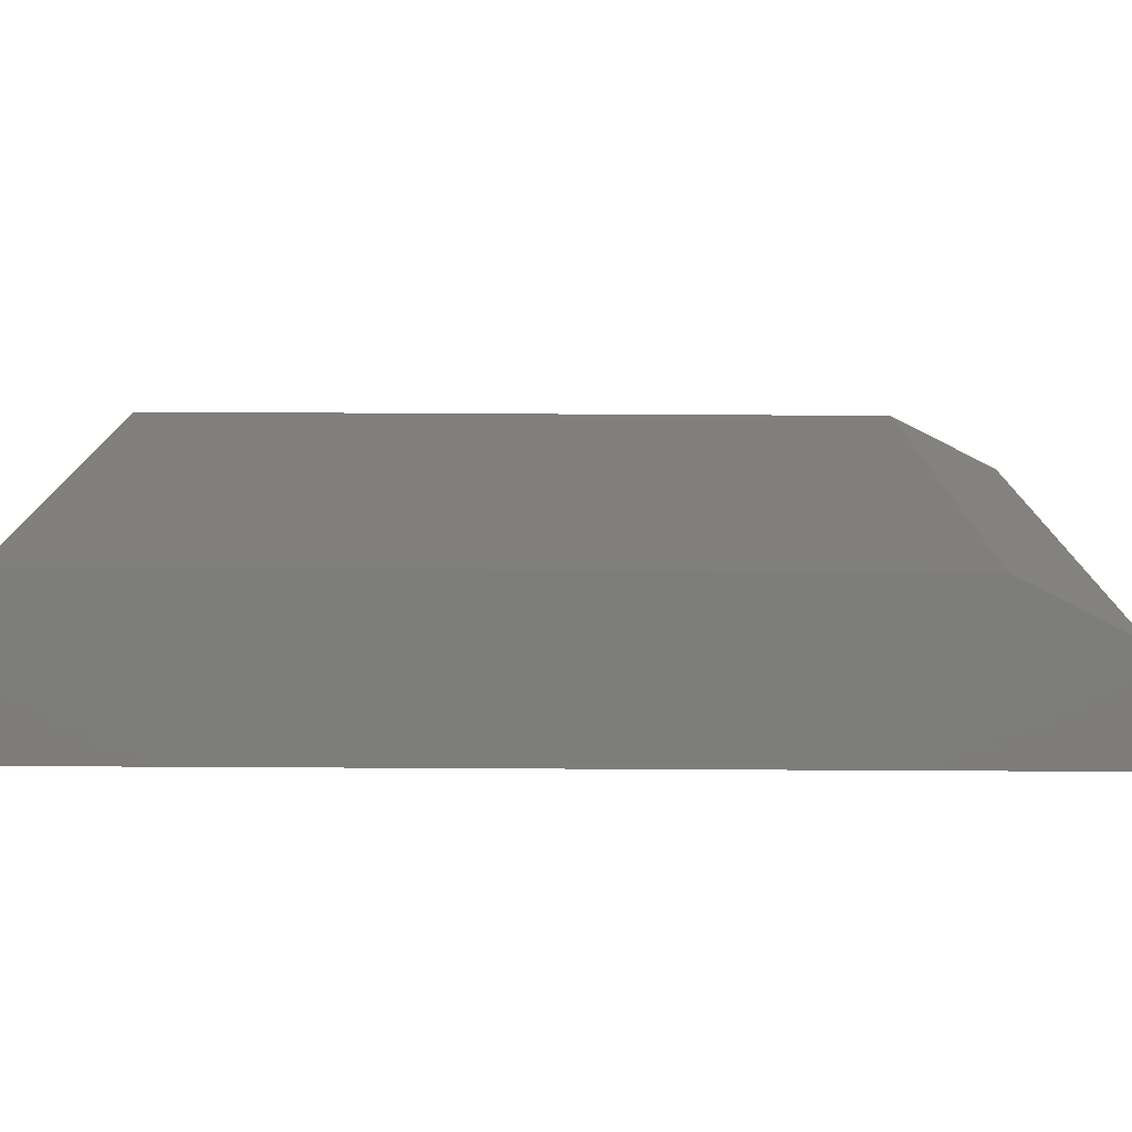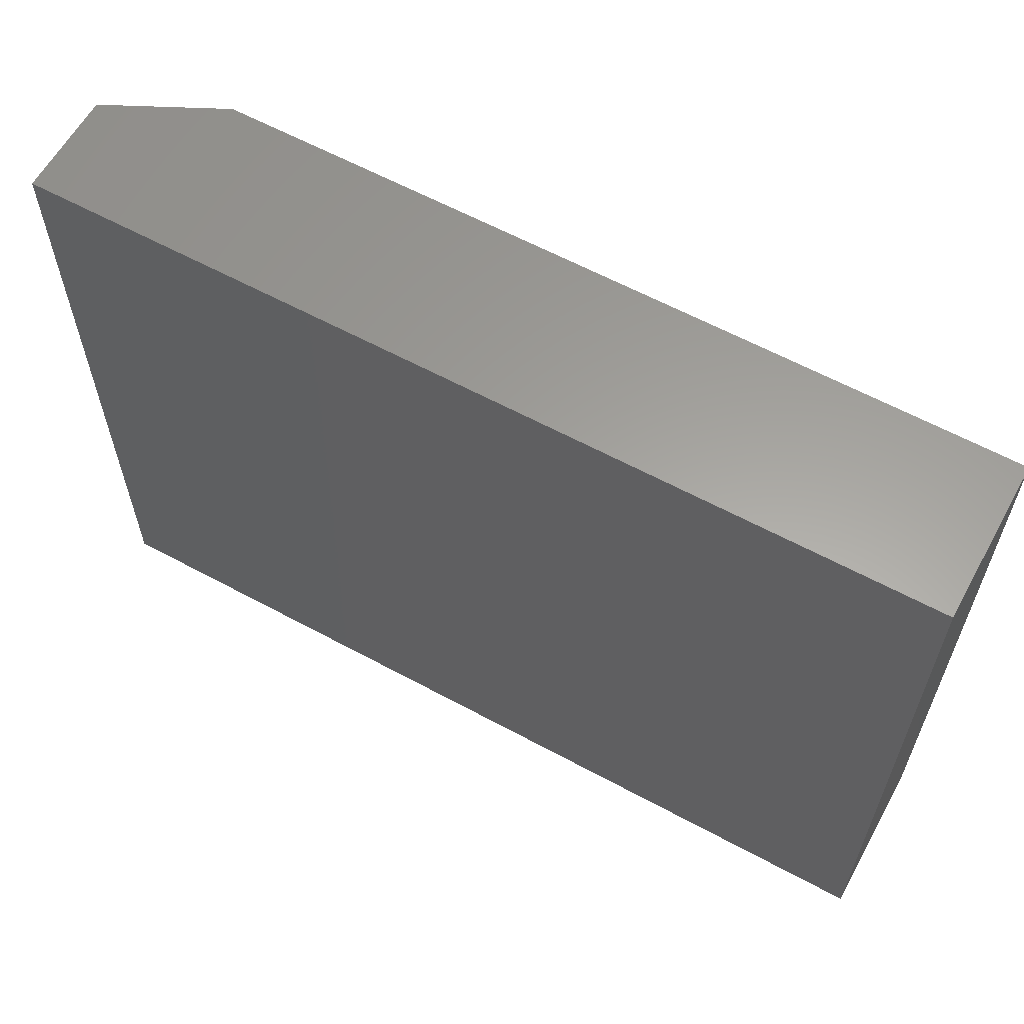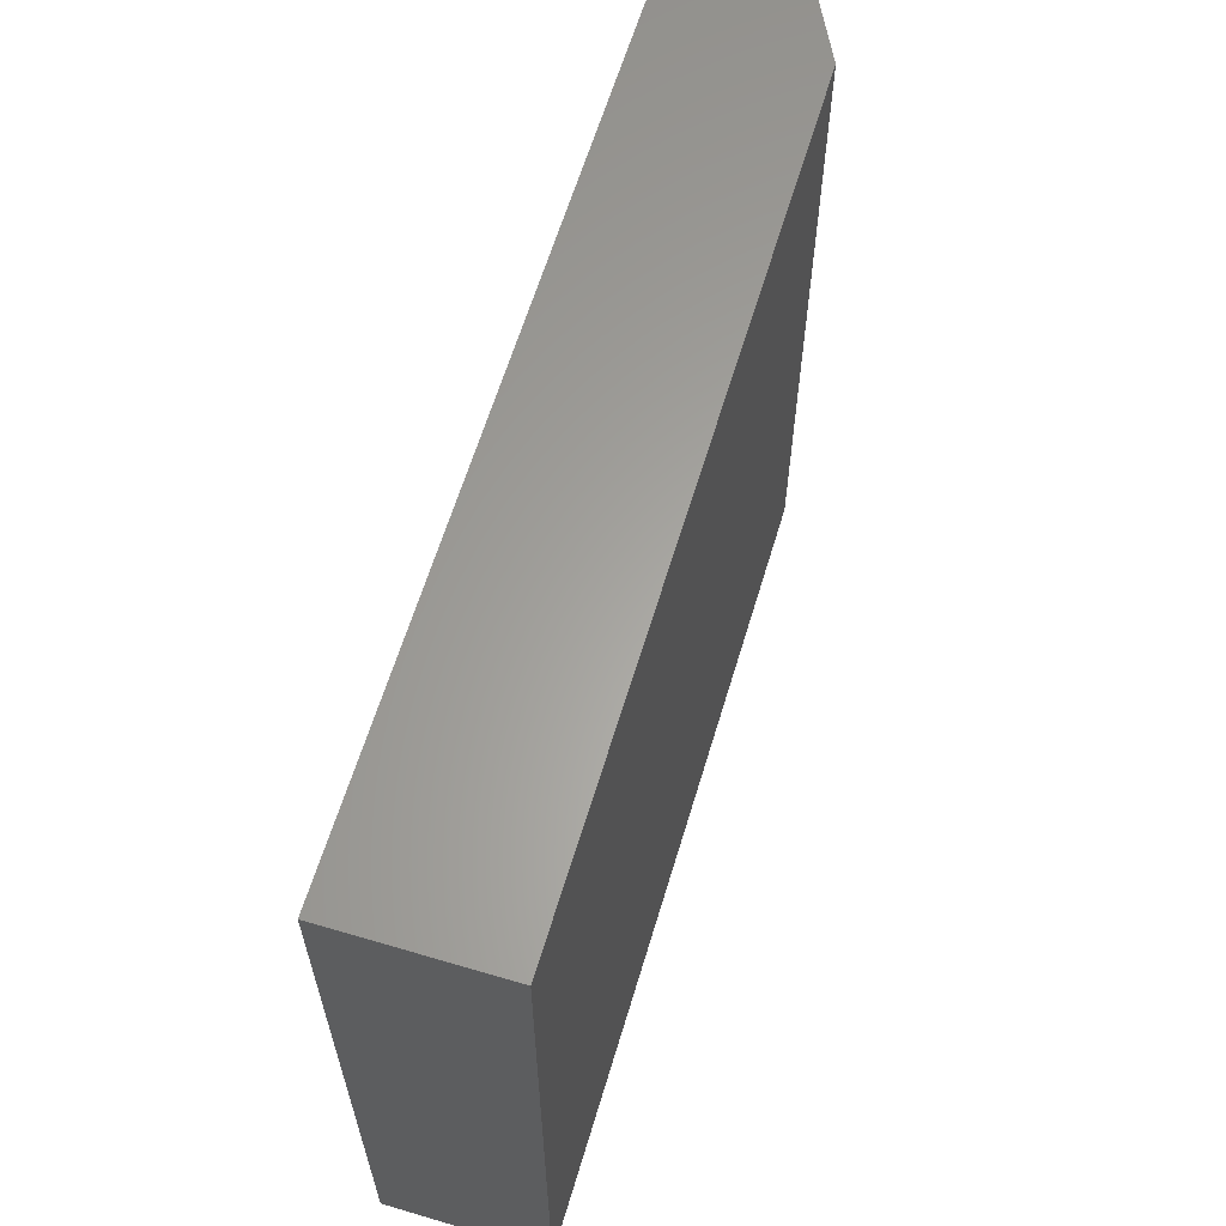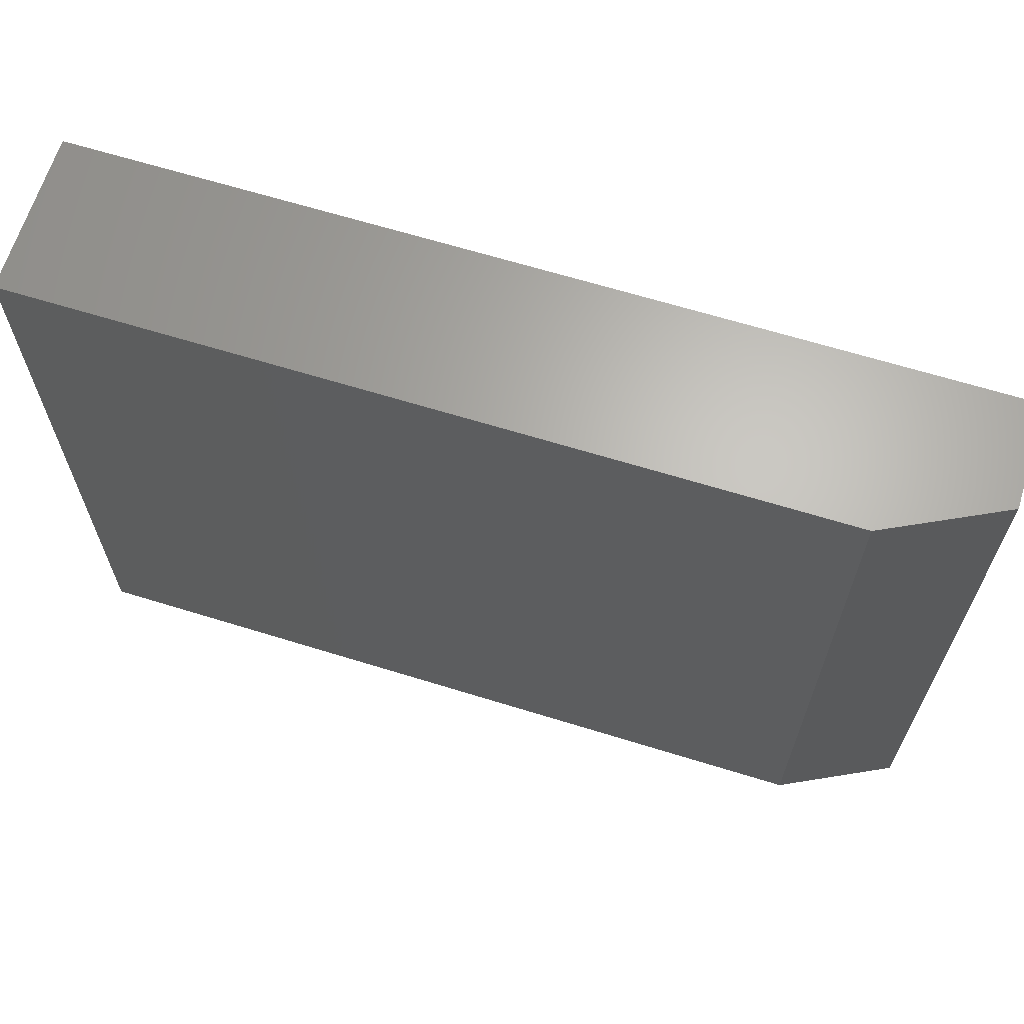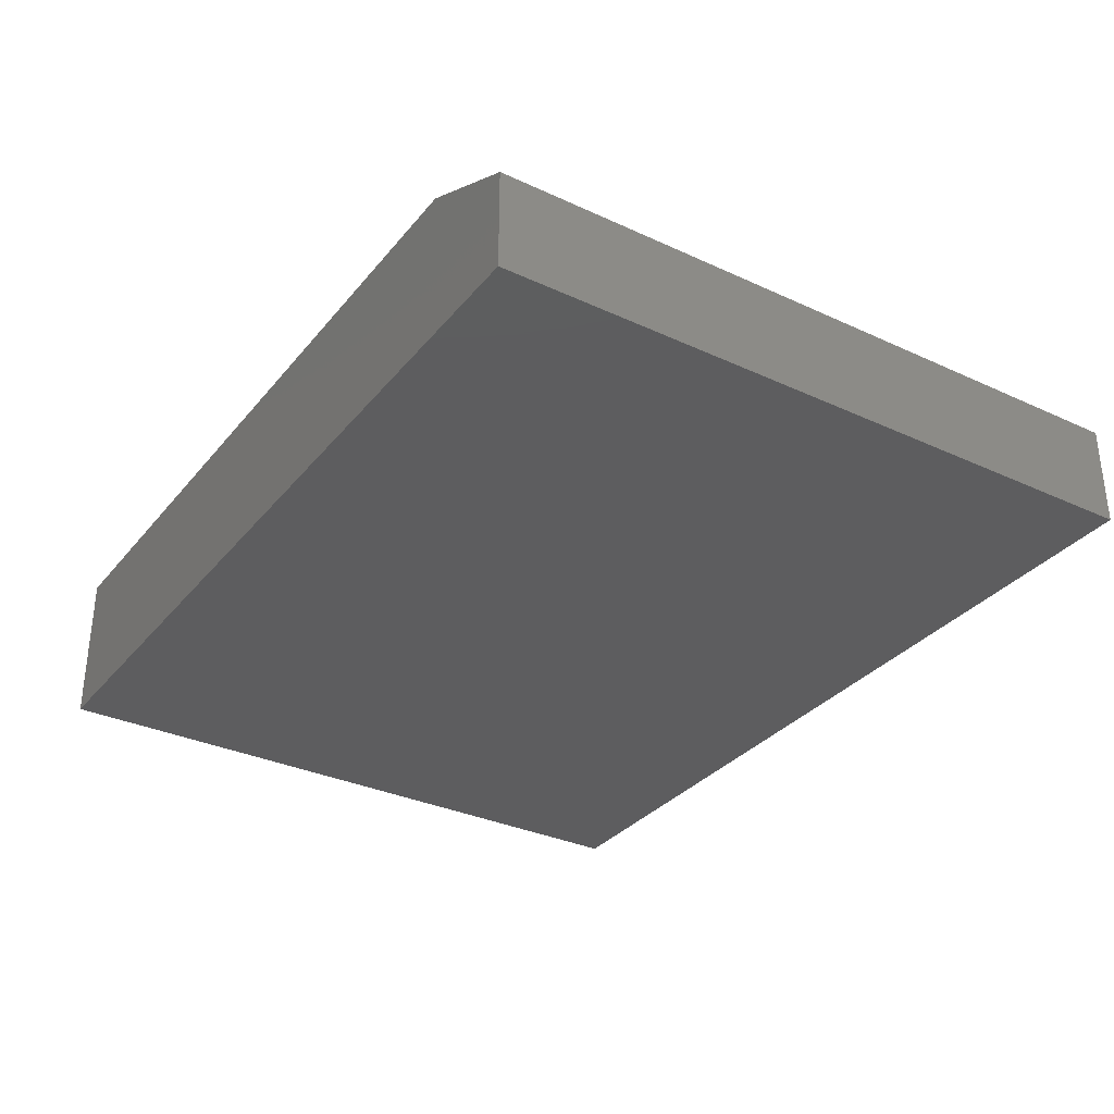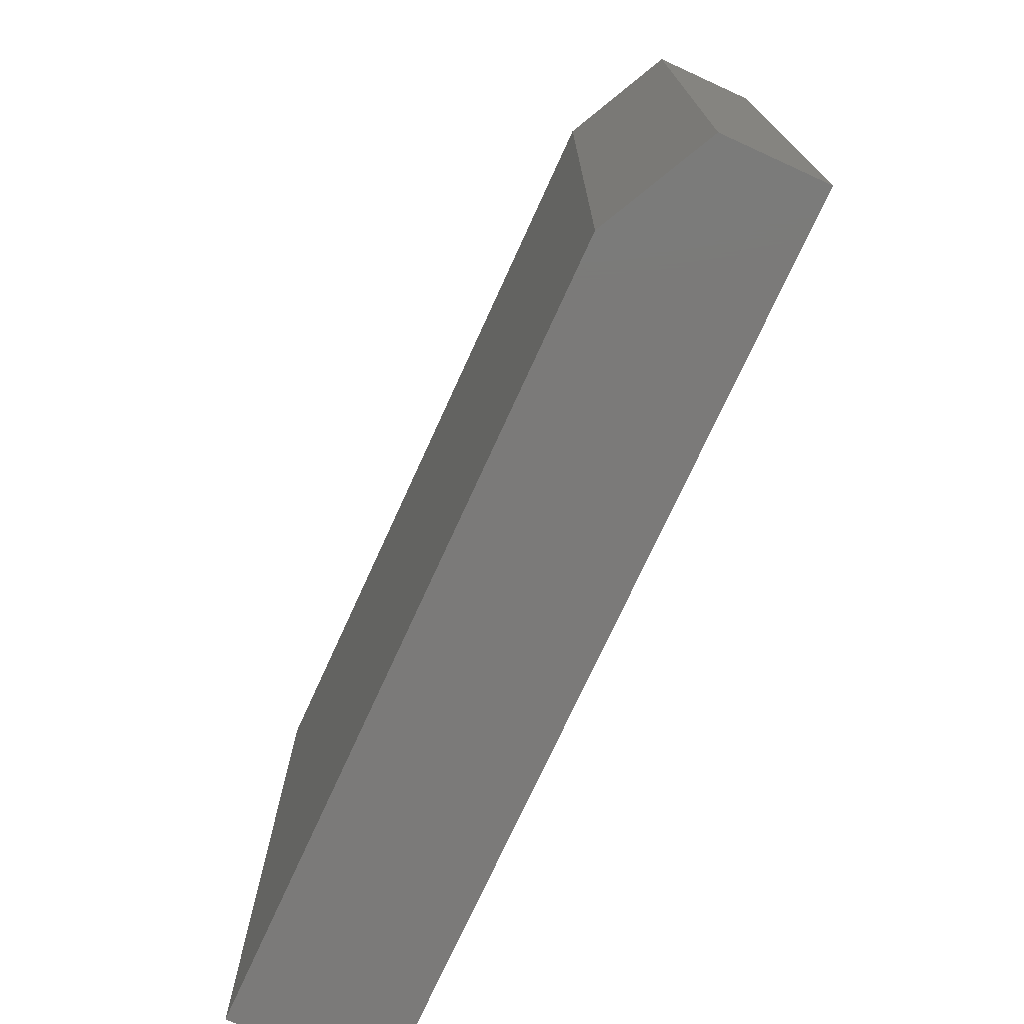
<metadata>
{"format":"stl","ext":"stl","renderer":"f3d","projection":"perspective","resolution":1024,"background":"white","views":[{"elev":-76.5,"azim":179.7,"up":"+Z"},{"elev":61.2,"azim":28.9,"up":"+Z"},{"elev":62.2,"azim":106.7,"up":"+Z"},{"elev":65.3,"azim":-162.7,"up":"+Z"},{"elev":-32.5,"azim":-122.7,"up":"+Y"},{"elev":-73.6,"azim":-114.5,"up":"+Z"}]}
</metadata>
<code>
# stl→obj: 10 verts, 16 faces
v 0.09375 0 -5.741e-18
v 0.09375 0 0.5763
v 0.75 0 -4.592e-17
v 0.75 0 0.5763
v 3.529e-17 -0.1328 0.5763
v 0 -0.04688 0.5763
v 0 -0.1328 0
v 0 -0.04688 0
v 0.75 -0.1328 0.5763
v 0.75 -0.1328 -4.592e-17
f 1 2 3
f 3 2 4
f 5 6 7
f 7 6 8
f 9 4 5
f 5 4 2
f 5 2 6
f 3 10 1
f 1 10 7
f 1 7 8
f 6 2 8
f 8 2 1
f 7 10 5
f 5 10 9
f 10 3 9
f 9 3 4

</code>
